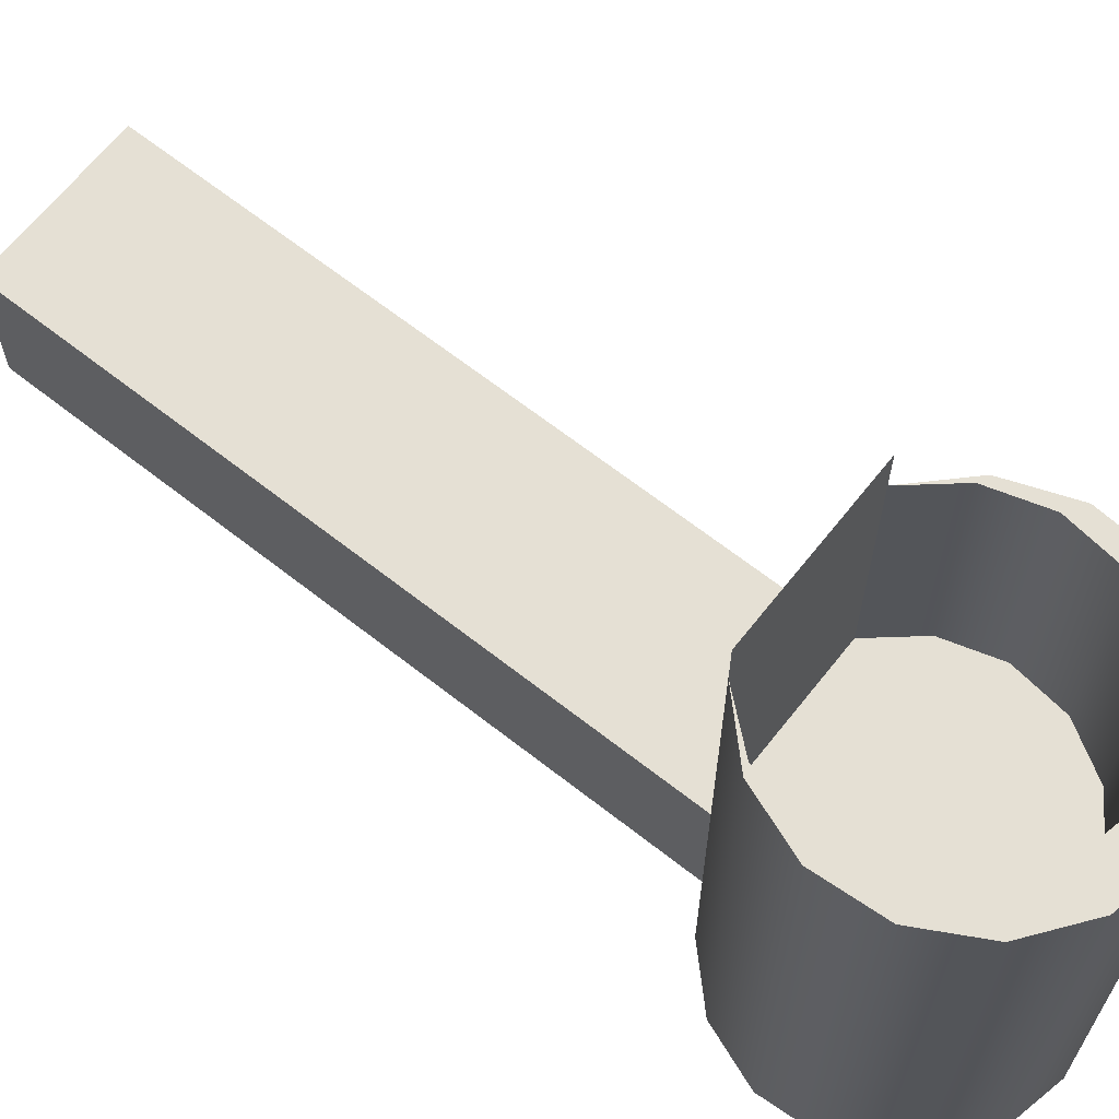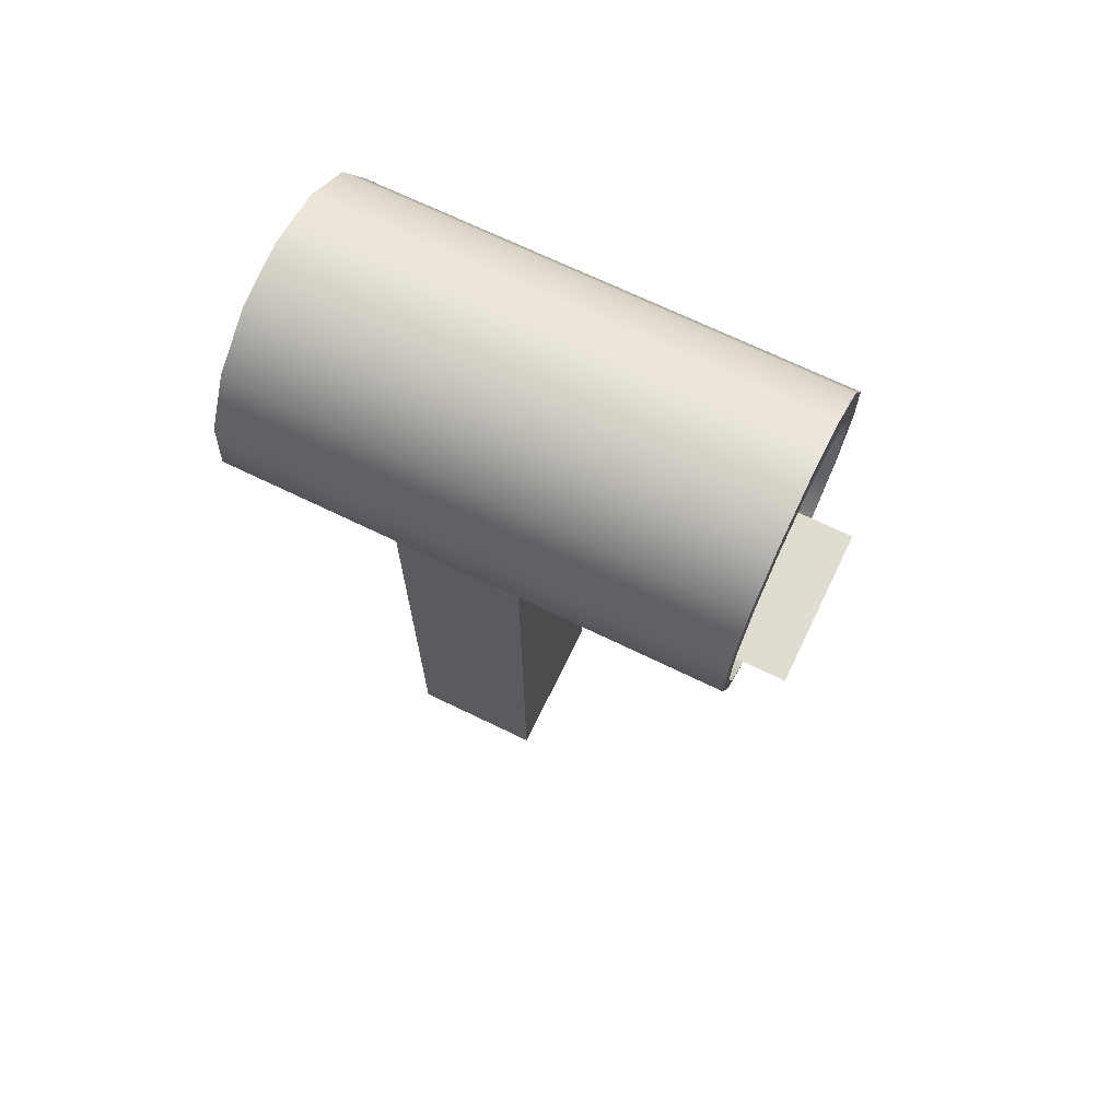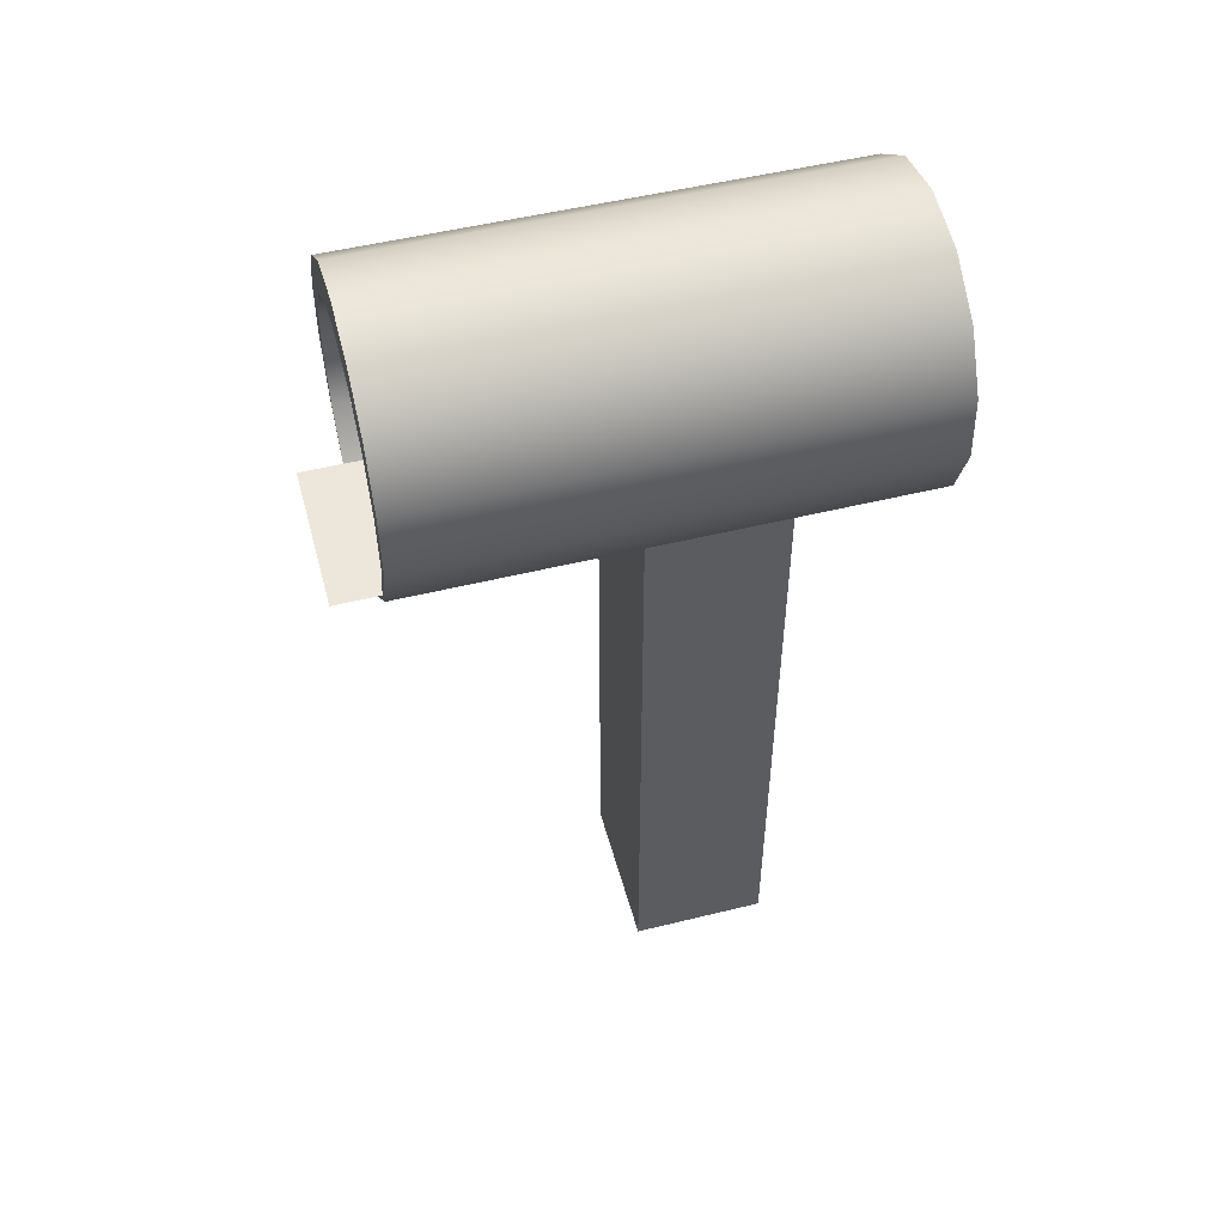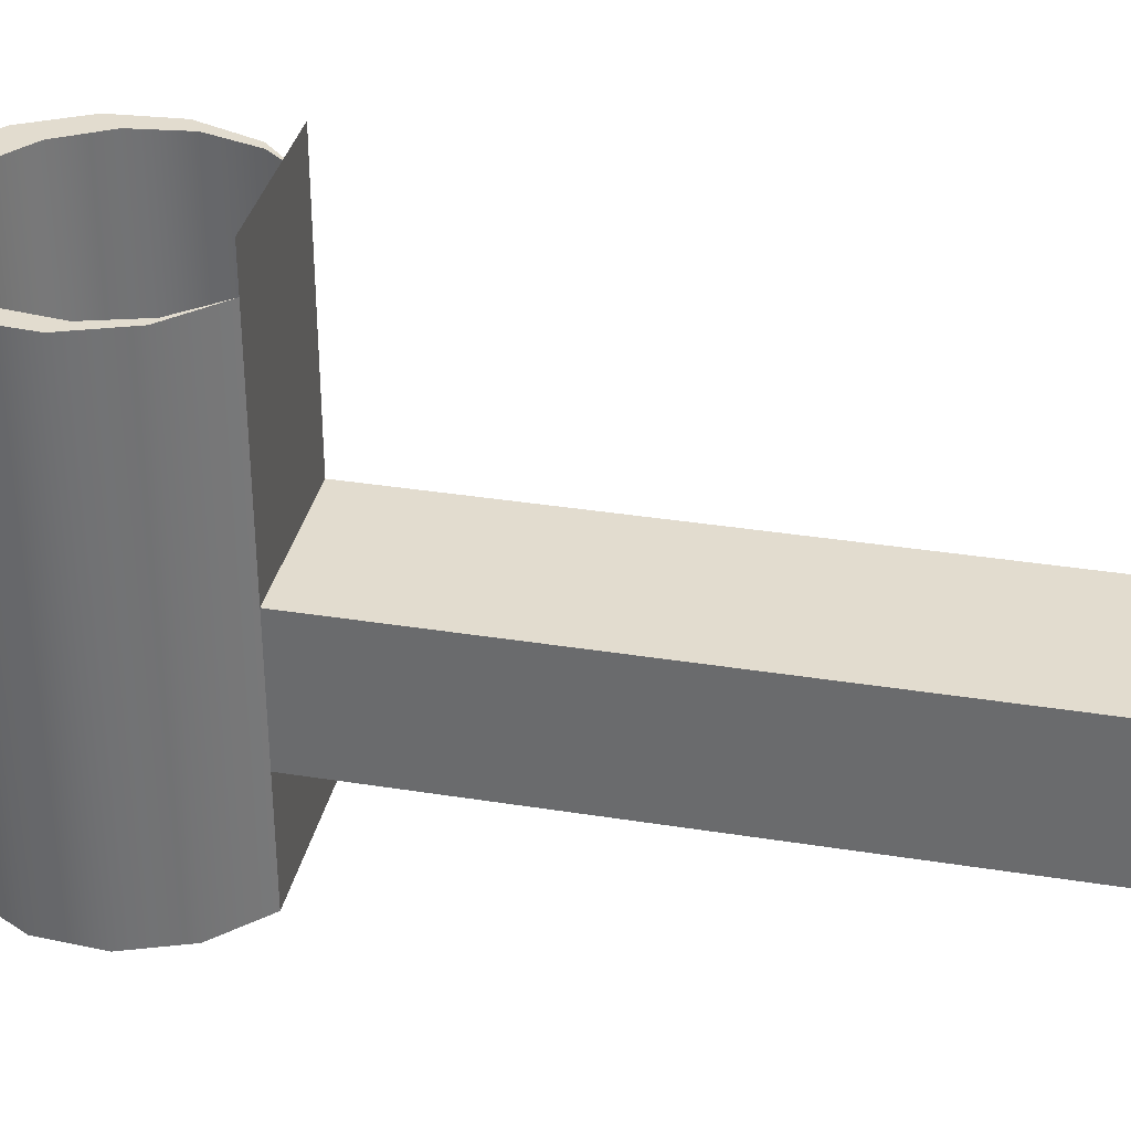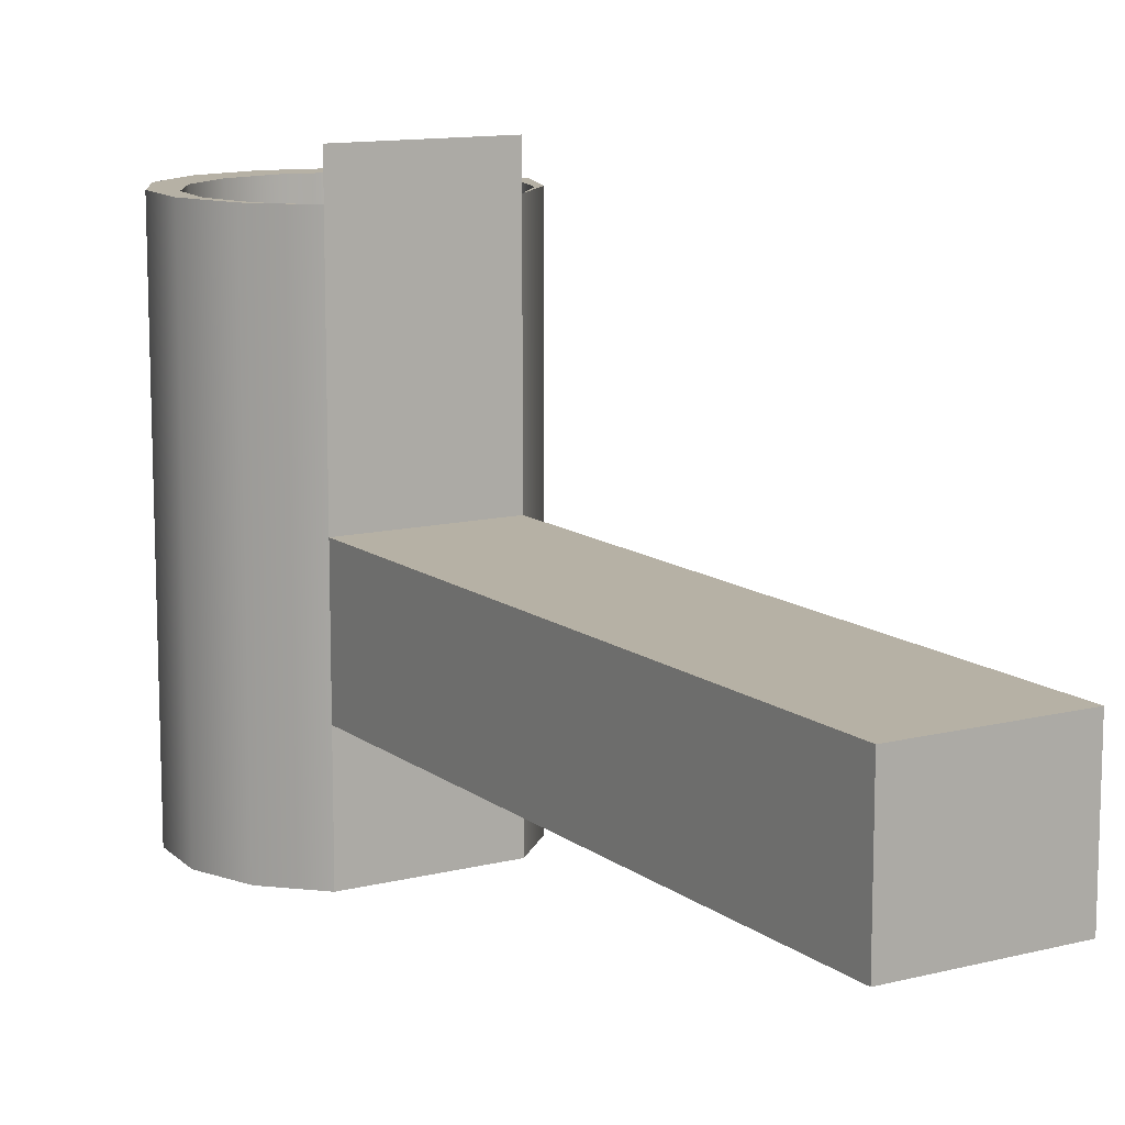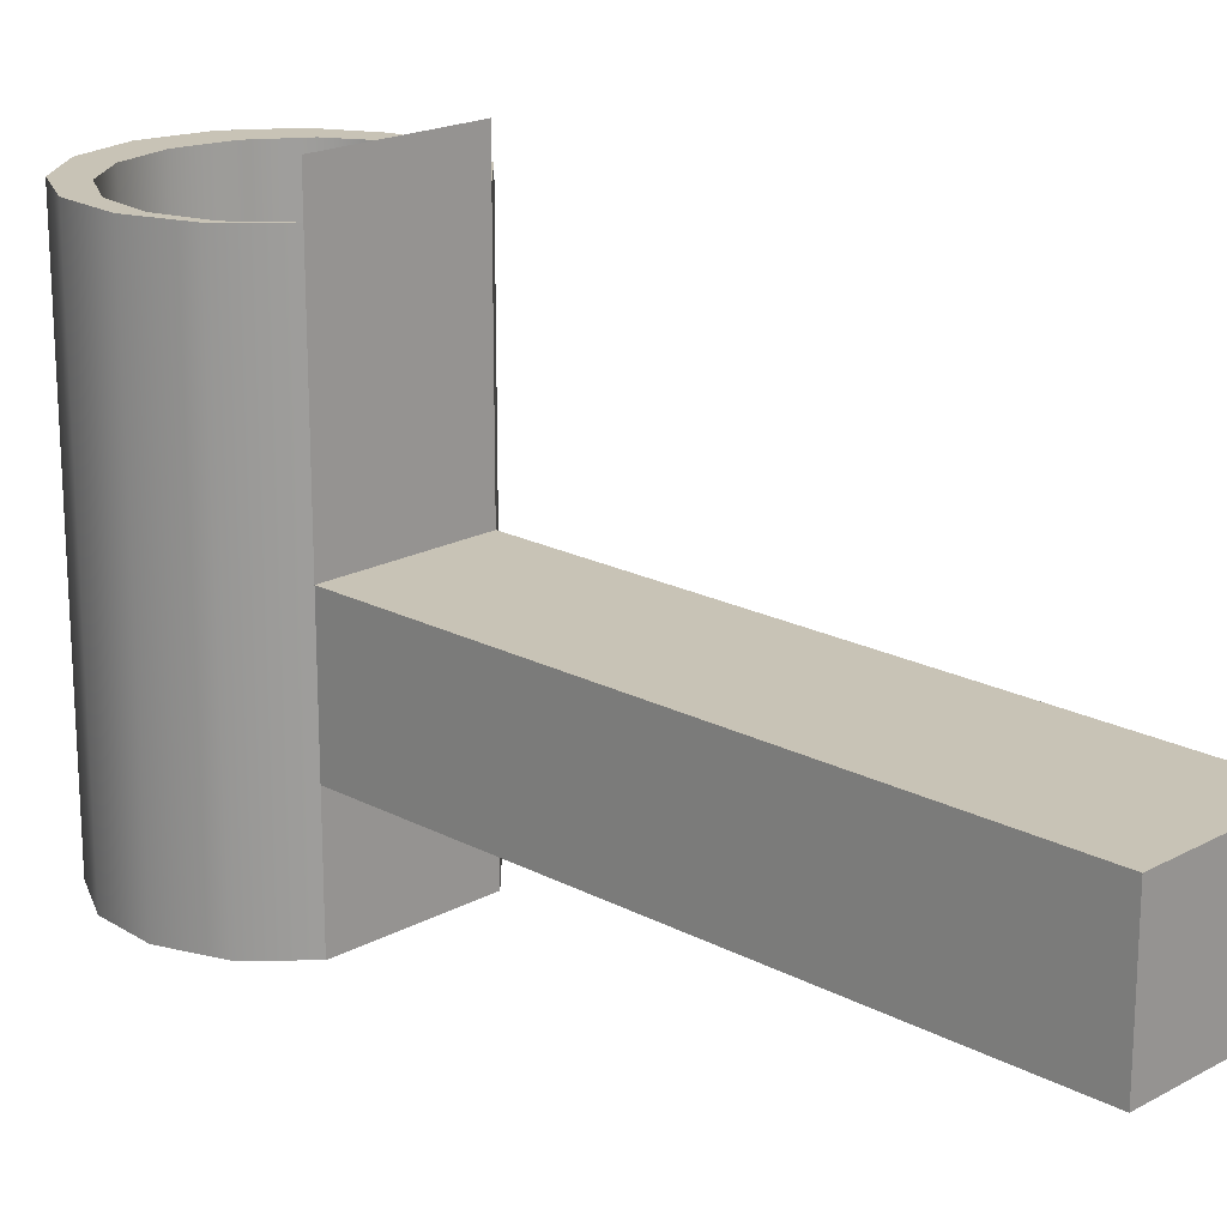
<metadata>
{"format":"obj","ext":"obj","renderer":"f3d","projection":"perspective","resolution":1024,"background":"white","views":[{"elev":65.6,"azim":128.3,"up":"+Z"},{"elev":69.6,"azim":-64.1,"up":"+Y"},{"elev":50.8,"azim":74.9,"up":"+Y"},{"elev":34.7,"azim":-77.9,"up":"+Z"},{"elev":12.0,"azim":-31.0,"up":"+Z"},{"elev":19.4,"azim":-45.4,"up":"+Z"}]}
</metadata>
<code>
v 0.007798 0.1104 0.1099
v -0.02427 0.1034 -0.1515
v -0.02427 0.1034 0.1099
v 0.007798 0.1104 -0.1515
v -0.05054 0.08372 -0.1515
v 0.03987 0.1034 0.1099
v -0.05054 0.08372 0.1099
v 0.007798 0.09017 0.1099
v 0.03987 0.1034 -0.1515
v -0.06628 0.05491 0.1099
v -0.01959 0.08443 0.1099
v 0.03518 0.08443 0.1099
v 0.06614 0.08372 0.1099
v 0.06614 0.08372 -0.1515
v -0.06628 0.05491 -0.1515
v -0.04235 0.06816 0.1099
v 0.007798 0.09017 -0.01368
v 0.03518 0.08443 -0.01368
v 0.08188 0.05491 -0.1515
v -0.06863 0.02218 0.1099
v -0.05666 0.04412 0.1099
v -0.01959 0.08443 -0.01368
v 0.05795 0.06816 0.1099
v 0.05795 0.06816 -0.01368
v 0.08188 0.05491 0.1099
v -0.06863 0.02218 -0.1515
v -0.05666 0.04412 -0.01368
v -0.04235 0.06816 -0.01368
v 0.08423 0.02218 -0.1515
v -0.05718 -0.00857 0.1099
v -0.0601 0.01635 0.1099
v -0.0601 0.01635 -0.01368
v 0.07226 0.04412 0.1099
v 0.08423 0.02218 0.1099
v -0.05718 -0.00857 -0.1515
v 0.07226 0.04412 -0.01368
v 0.07278 -0.00857 -0.1515
v -0.03398 -0.03179 0.1099
v -0.05209 -0.01046 0.1099
v -0.05209 -0.01046 -0.01368
v 0.0757 0.01635 -0.01368
v 0.07278 -0.00857 0.1099
v 0.0757 0.01635 0.1099
v -0.03398 -0.03179 -0.01368
v 0.04958 -0.03179 -0.08582
v 0.04958 -0.03179 -0.1515
v 0.04958 -0.03179 -0.01368
v -0.03398 -0.03179 -0.08582
v 0.06769 -0.01046 -0.01368
v 0.06769 -0.01046 0.1099
v -0.03398 -0.03179 -0.1515
v 0.04958 -0.03179 0.1099
v -0.03398 -0.3722 -0.08582
v -0.03398 -0.3722 -0.01368
v 0.04958 -0.3722 -0.01368
v 0.04958 -0.3722 -0.08582
v -0.03398 -0.03179 0.132
v 0.04958 -0.03179 0.132
v -0.5103 -0.3954 -0.4931
v 0.05795 -0.03179 0.1099
g mesh1_mesh1-geometry
f 1 2 3
f 2 1 4
f 5 3 2
f 3 6 1
f 6 4 1
f 3 5 7
f 3 8 6
f 4 6 9
f 5 10 7
f 7 11 3
f 3 11 8
f 12 6 8
f 13 9 6
f 9 13 14
f 10 5 15
f 10 16 7
f 7 16 11
f 11 17 8
f 12 13 6
f 8 18 12
f 13 19 14
f 15 20 10
f 10 21 16
f 16 22 11
f 17 11 22
f 18 8 17
f 23 13 12
f 24 12 18
f 19 13 25
f 20 15 26
f 20 21 10
f 27 16 21
f 22 16 28
f 22 18 17
f 23 25 13
f 12 24 23
f 28 24 18
f 25 29 19
f 26 30 20
f 20 31 21
f 16 27 28
f 21 32 27
f 28 18 22
f 33 25 23
f 24 33 23
f 27 24 28
f 29 25 34
f 30 26 35
f 30 31 20
f 32 21 31
f 32 36 27
f 34 37 29
f 33 34 25
f 33 24 36
f 27 36 24
f 35 38 30
f 30 39 31
f 31 40 32
f 32 41 36
f 37 34 42
f 43 34 33
f 36 43 33
f 38 35 44
f 39 30 38
f 40 31 39
f 40 41 32
f 43 36 41
f 37 45 46
f 43 42 34
f 42 47 37
f 44 35 48
f 44 39 38
f 39 44 40
f 40 49 41
f 41 50 43
f 48 35 51
f 37 47 45
f 50 42 43
f 47 42 52
f 48 53 44
f 48 44 45
f 49 44 47
f 44 54 47
f 47 45 44
f 44 49 40
f 50 41 49
f 47 55 45
f 48 45 53
f 42 50 52
f 52 49 47
f 54 44 53
f 55 47 54
f 49 52 50
f 56 45 55
f 56 53 45
f 54 53 55
f 56 55 53
g mesh1_mesh1-geometry
f 3 2 1
f 4 1 2
f 2 3 5
f 1 6 3
f 1 4 6
f 9 2 4
f 4 2 9
f 7 5 3
f 14 5 2
f 2 5 14
f 6 8 3
f 9 6 4
f 14 2 9
f 9 2 14
f 7 10 5
f 3 11 7
f 14 15 5
f 5 15 14
f 8 11 3
f 8 6 12
f 6 9 13
f 14 13 9
f 15 5 10
f 7 16 10
f 11 16 7
f 19 15 14
f 14 15 19
f 8 17 11
f 6 13 12
f 12 18 8
f 14 19 13
f 10 20 15
f 16 21 10
f 11 22 16
f 19 26 15
f 15 26 19
f 22 11 17
f 17 8 18
f 12 13 23
f 18 12 24
f 25 13 19
f 26 15 20
f 10 21 20
f 21 16 27
f 28 16 22
f 29 26 19
f 19 26 29
f 17 18 22
f 13 25 23
f 23 24 12
f 18 24 28
f 19 29 25
f 20 30 26
f 21 31 20
f 28 27 16
f 27 32 21
f 22 18 28
f 37 26 29
f 29 26 37
f 23 25 33
f 23 33 24
f 28 24 27
f 34 25 29
f 35 26 30
f 20 31 30
f 31 21 32
f 27 36 32
f 37 35 26
f 26 35 37
f 29 37 34
f 25 34 33
f 36 24 33
f 24 36 27
f 30 38 35
f 31 39 30
f 32 40 31
f 36 41 32
f 46 35 37
f 37 35 46
f 42 34 37
f 33 34 43
f 33 43 36
f 44 35 38
f 38 30 39
f 39 31 40
f 32 41 40
f 41 36 43
f 35 46 51
f 51 46 35
f 46 45 37
f 34 42 43
f 37 47 42
f 48 35 44
f 38 39 44
f 47 38 44
f 44 38 47
f 40 44 39
f 41 49 40
f 43 50 41
f 46 48 51
f 51 48 46
f 51 35 48
f 45 47 37
f 48 46 45
f 45 46 48
f 43 42 50
f 52 42 47
f 44 53 48
f 45 44 48
f 38 47 57
f 57 47 38
f 47 44 49
f 47 54 44
f 44 45 47
f 40 49 44
f 49 41 50
f 45 55 47
f 53 45 48
f 52 50 42
f 58 47 52
f 52 47 58
f 47 49 52
f 53 44 54
f 57 47 58
f 58 47 57
f 54 47 55
f 50 52 49
f 55 45 56
f 45 53 56
f 55 53 54
f 53 55 56
g mesh2_mesh2-geometry
l 14 19
l 9 14
l 4 9
g mesh3_mesh3-geometry
l 59 38
g mesh4_mesh4-geometry
l 52 60
g mesh5_mesh5-geometry
l 26 15
l 15 5
g mesh6_mesh6-geometry
l 48 51
l 46 51
l 45 46

</code>
